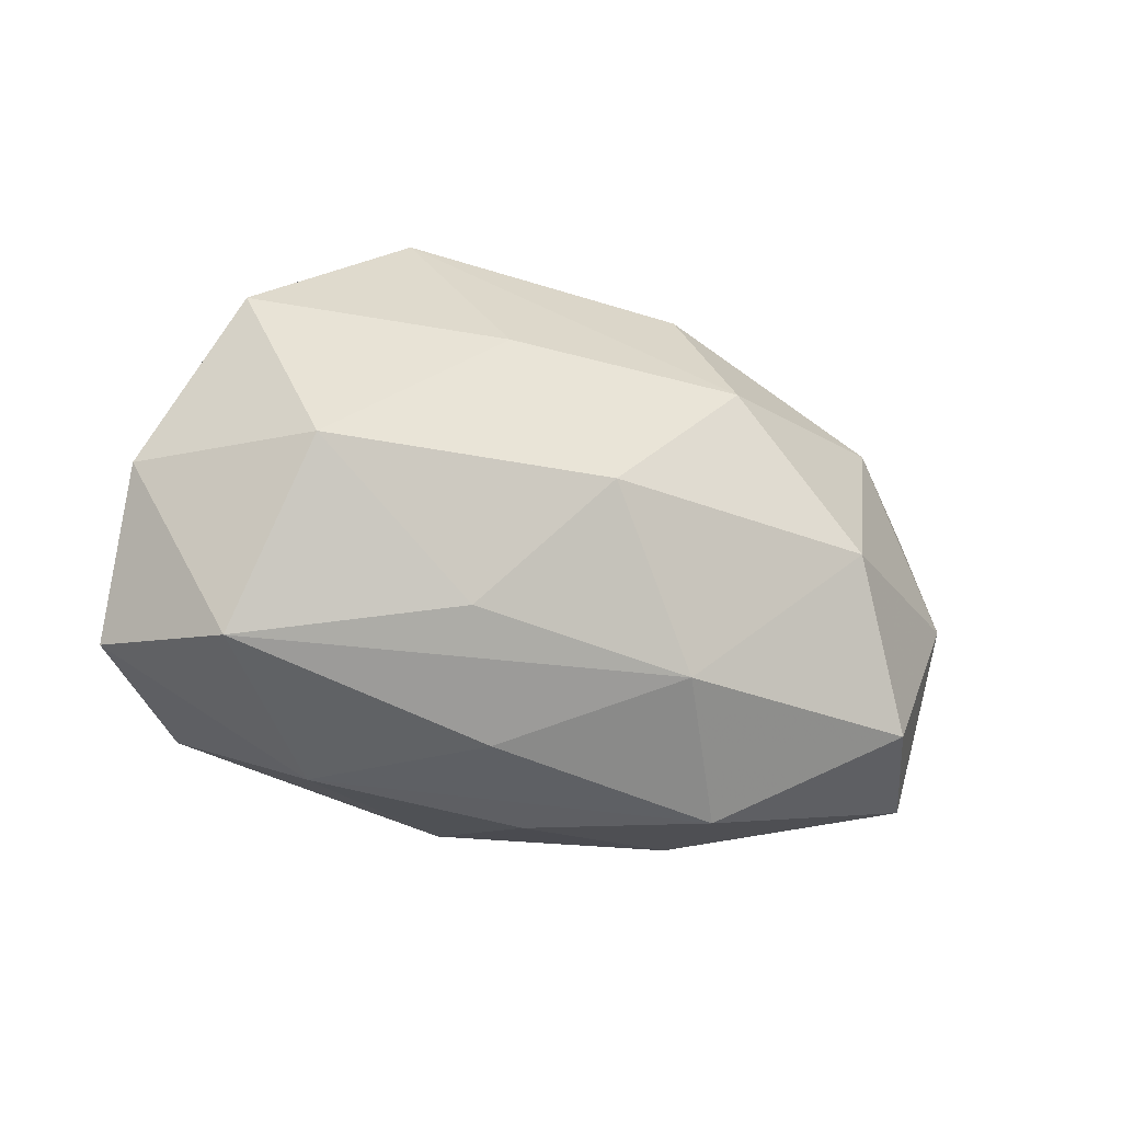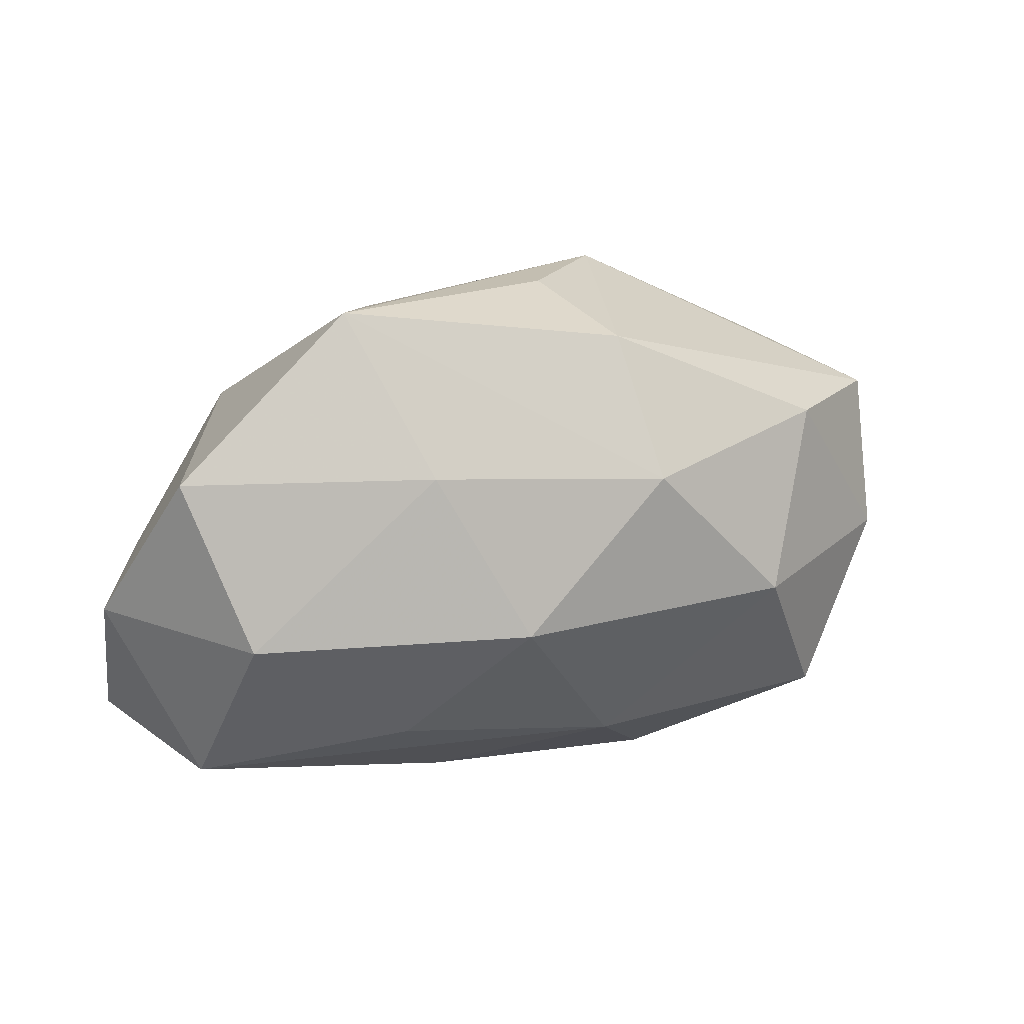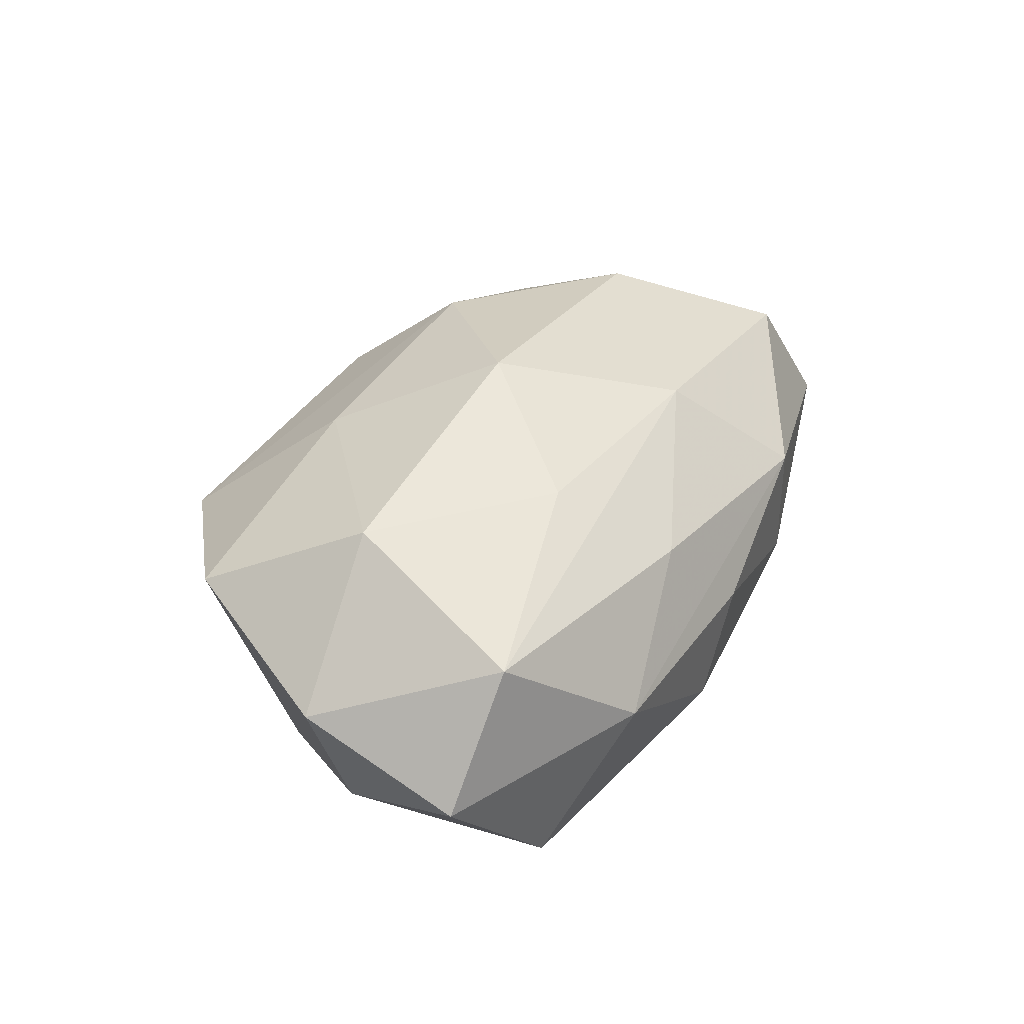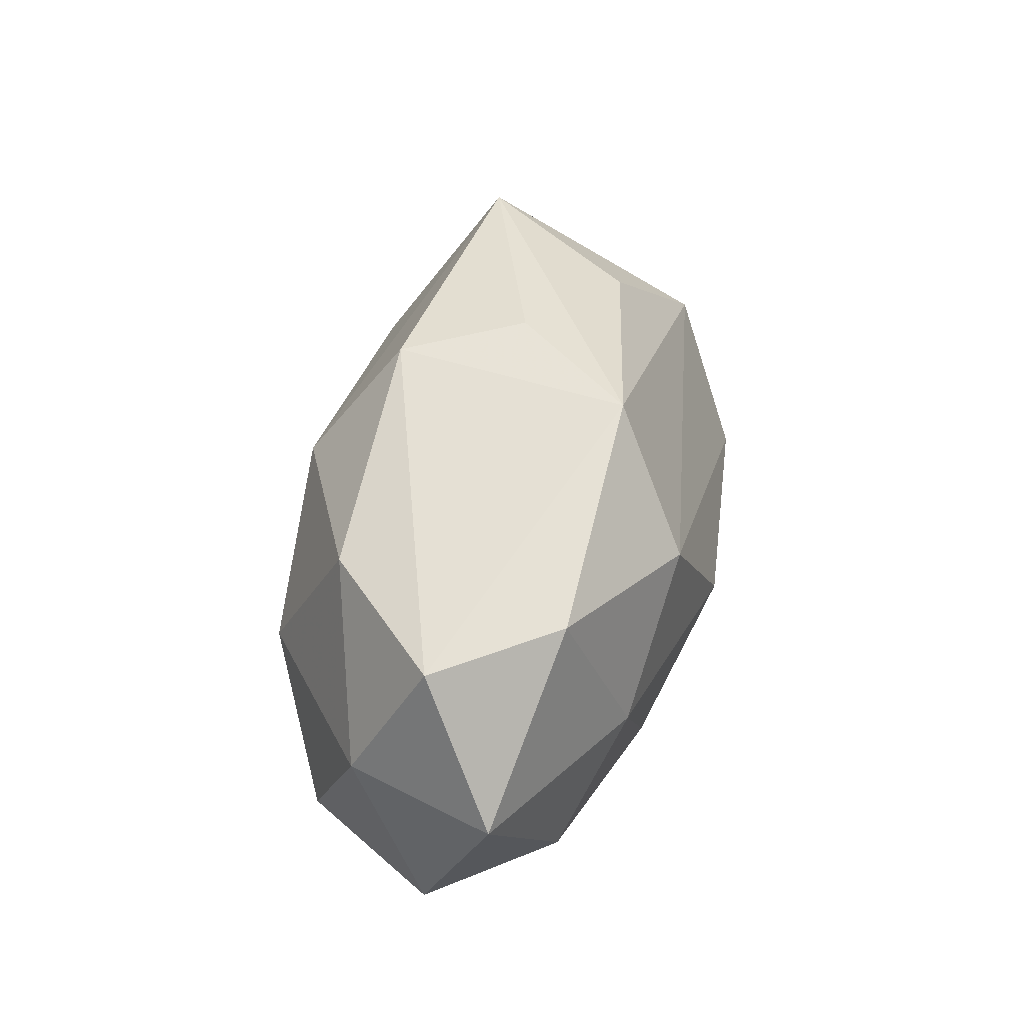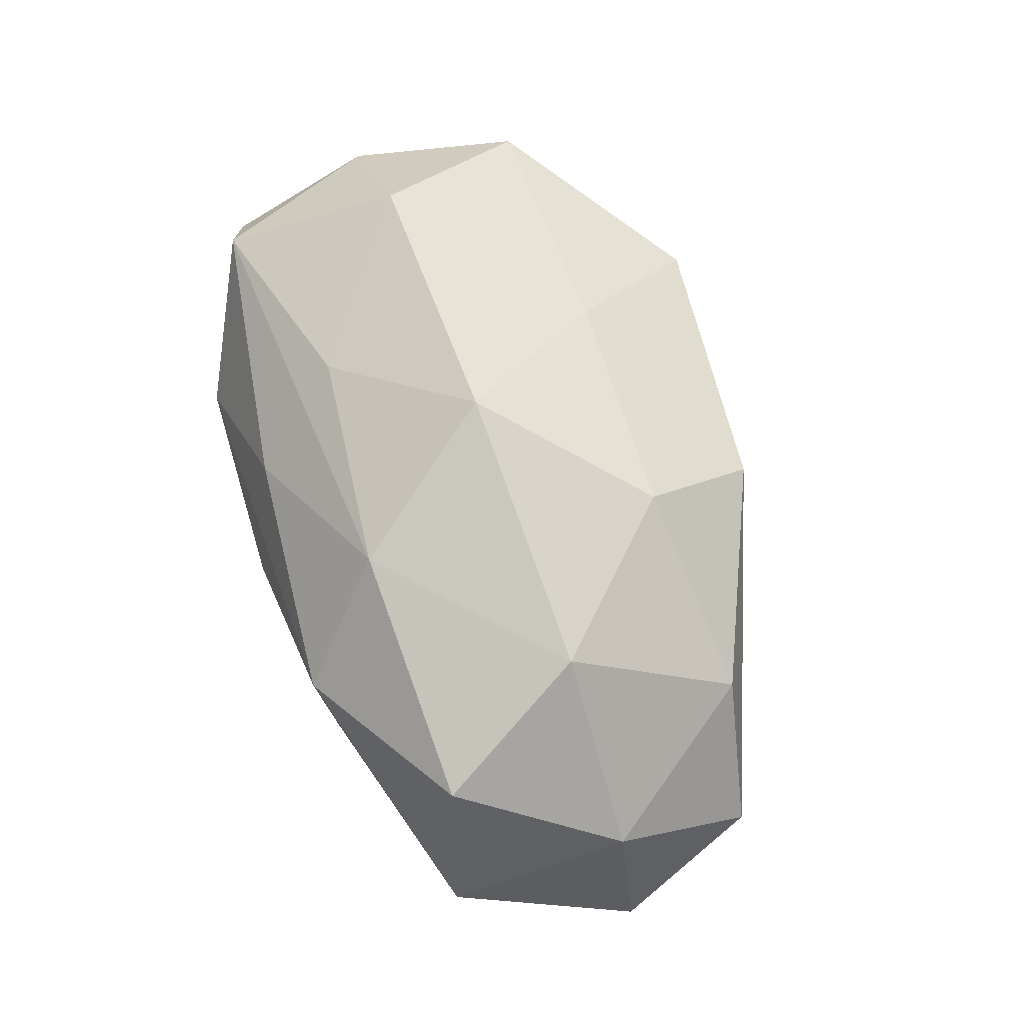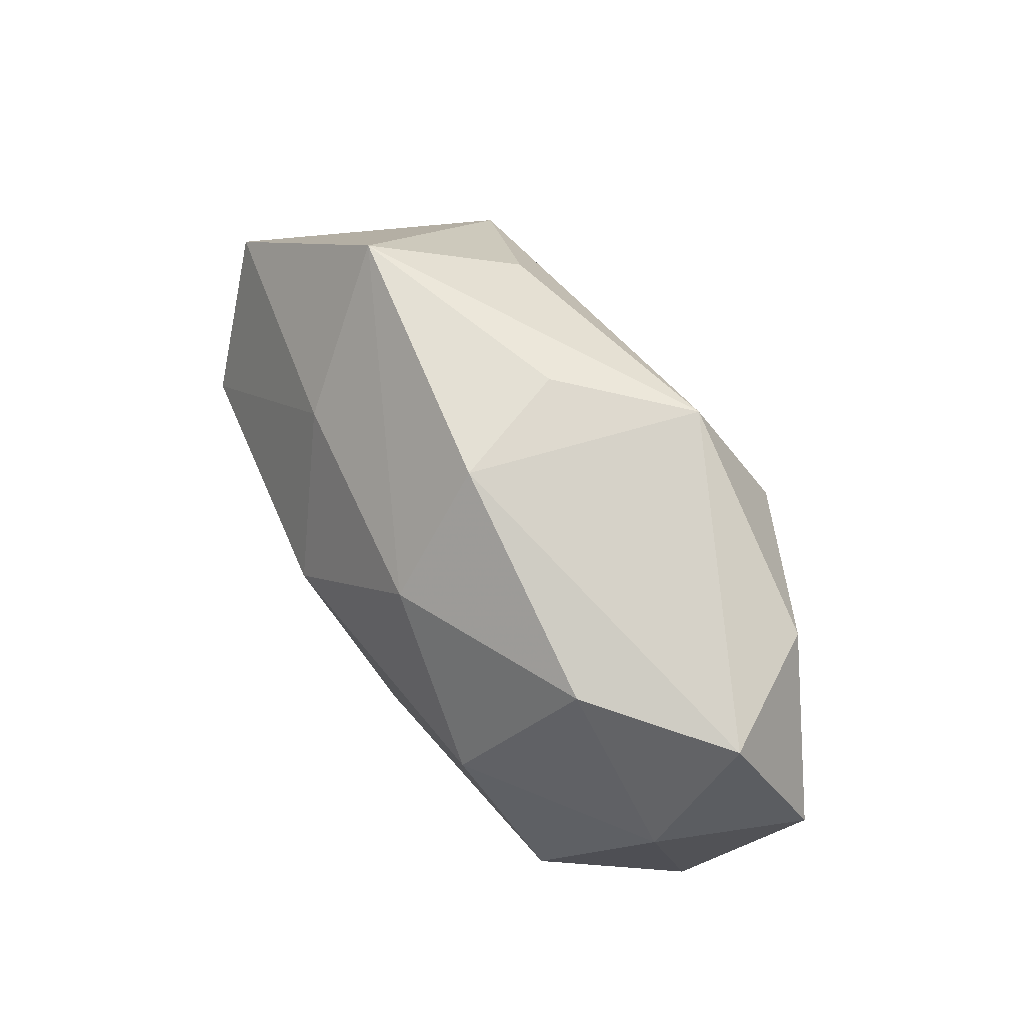
<metadata>
{"format":"obj","ext":"obj","renderer":"f3d","projection":"perspective","resolution":1024,"background":"white","views":[{"elev":-22.4,"azim":-27.5,"up":"+Y"},{"elev":28.4,"azim":-19.9,"up":"+Y"},{"elev":33.9,"azim":-63.8,"up":"+Z"},{"elev":34.6,"azim":99.9,"up":"+Y"},{"elev":74.1,"azim":67.7,"up":"+Z"},{"elev":55.4,"azim":56.7,"up":"+Y"}]}
</metadata>
<code>
v -0.03149 0.0009132 0.003057
v 0.009272 -0.01823 0.005836
v 0.00363 -0.01102 0.01302
v -0.0117 -0.008418 0.01213
v 0.01093 -0.01767 -0.003516
v -0.01739 -0.01721 -0.0004835
v 0.009314 -0.01182 -0.01162
v -0.004912 -0.01771 -0.007405
v 0.02168 -0.01177 0.01099
v -0.01909 0.00994 -0.01101
v 0.02889 -0.001309 0.006215
v -0.003547 0.0003506 0.01623
v -0.007786 -0.01564 0.006939
v 0.02152 0.01053 0.00828
v -0.03136 -0.009935 -0.001632
v 0.03012 0.008354 0.0006288
v 0.006337 0.01839 0.007133
v 0.01047 0.01794 -0.009447
v 0.007364 0.00991 0.01379
v -0.008367 0.01732 -0.006772
v 0.02533 0.009702 -0.007905
v 0.004246 -0.001244 -0.01623
v 0.02337 -0.01134 -0.007244
v -0.005592 -0.009569 -0.01296
v -0.008825 0.01144 0.01124
v -0.02277 0.000958 0.0127
v 0.03322 -0.001887 -0.00407
v 0.01369 0.008174 -0.01416
v -0.02722 0.0003483 -0.006965
v 0.01651 -0.0004949 0.01458
v -0.02604 0.0121 0.00738
v 0.00345 0.01979 -0.001428
v -0.02313 -0.01279 -0.01025
v -0.00223 -0.0187 0.0004075
v -0.01541 -0.0004443 -0.01534
v 0.02017 -0.00168 -0.01163
v -0.02628 -0.01141 0.007541
v -0.01289 0.02146 0.003431
v 0.02757 -0.01404 0.001737
f 10 31 38
f 20 10 38
f 30 19 12
f 38 19 17
f 26 31 1
f 1 37 26
f 15 37 1
f 31 10 1
f 13 37 6
f 6 2 13
f 6 37 15
f 27 11 39
f 39 23 27
f 27 36 21
f 23 36 27
f 15 1 29
f 29 1 10
f 22 24 35
f 35 29 10
f 8 24 7
f 7 24 22
f 22 36 7
f 7 36 23
f 39 2 5
f 5 23 39
f 8 7 5
f 5 7 23
f 38 17 32
f 25 12 19
f 38 31 25
f 25 19 38
f 25 31 26
f 26 12 25
f 3 37 13
f 13 2 3
f 30 12 3
f 14 17 19
f 14 19 30
f 30 11 14
f 34 6 8
f 2 6 34
f 8 5 34
f 34 5 2
f 33 24 8
f 33 35 24
f 33 6 15
f 8 6 33
f 15 29 33
f 29 35 33
f 10 20 18
f 18 20 38
f 38 32 18
f 18 32 17
f 37 3 4
f 4 3 12
f 26 37 4
f 4 12 26
f 9 2 39
f 9 3 2
f 30 3 9
f 39 11 9
f 9 11 30
f 10 18 28
f 28 35 10
f 22 35 28
f 28 18 21
f 28 36 22
f 21 36 28
f 17 14 16
f 16 18 17
f 21 18 16
f 16 27 21
f 11 27 16
f 16 14 11

</code>
